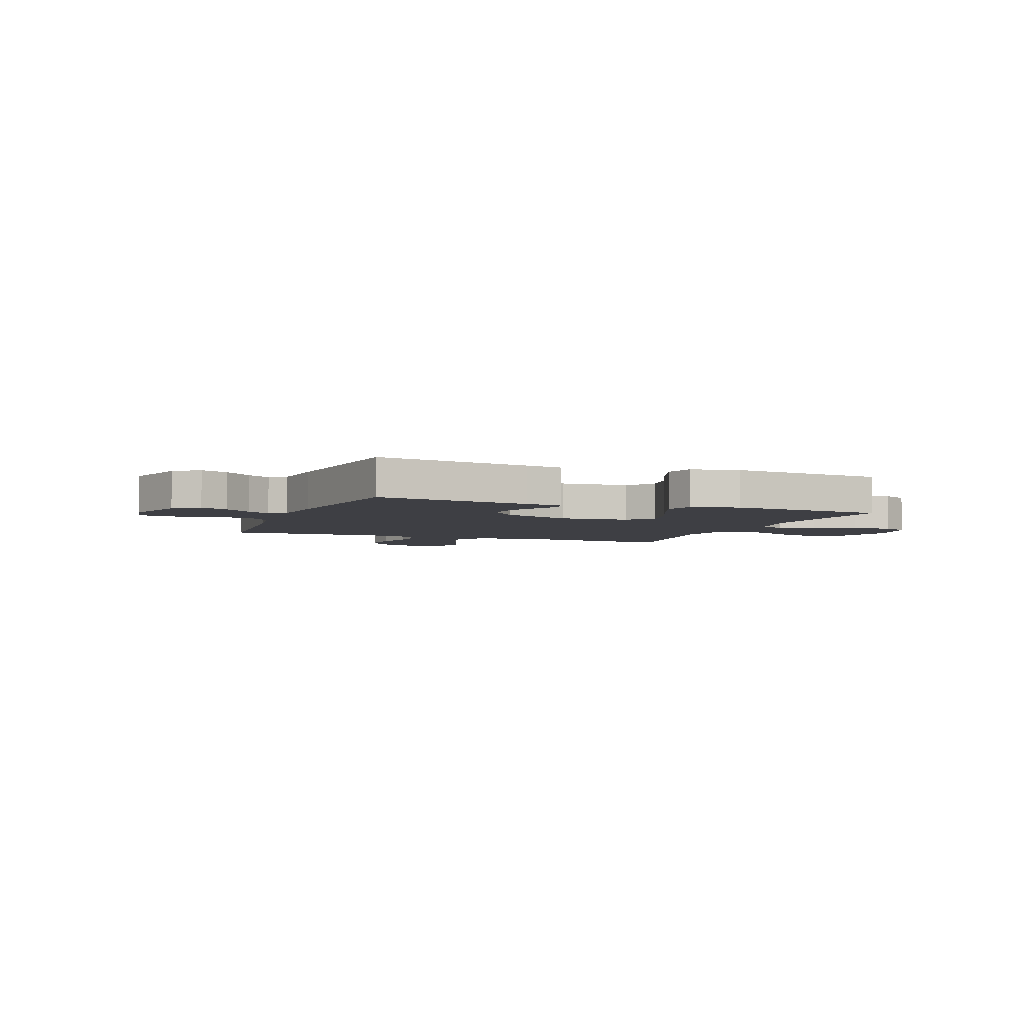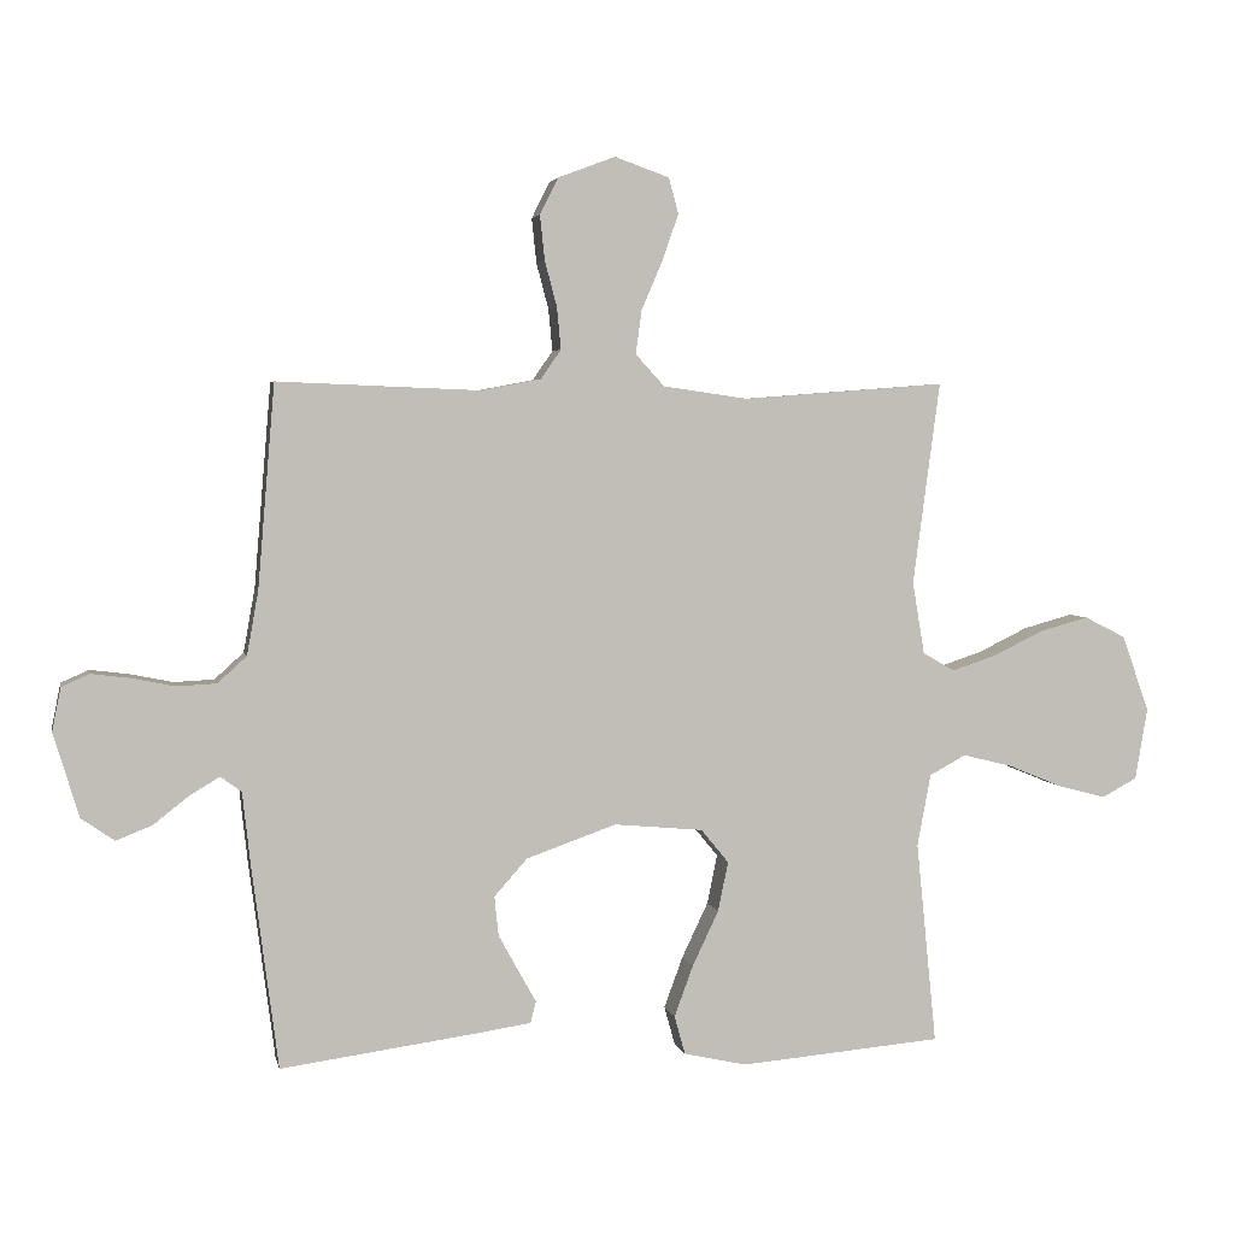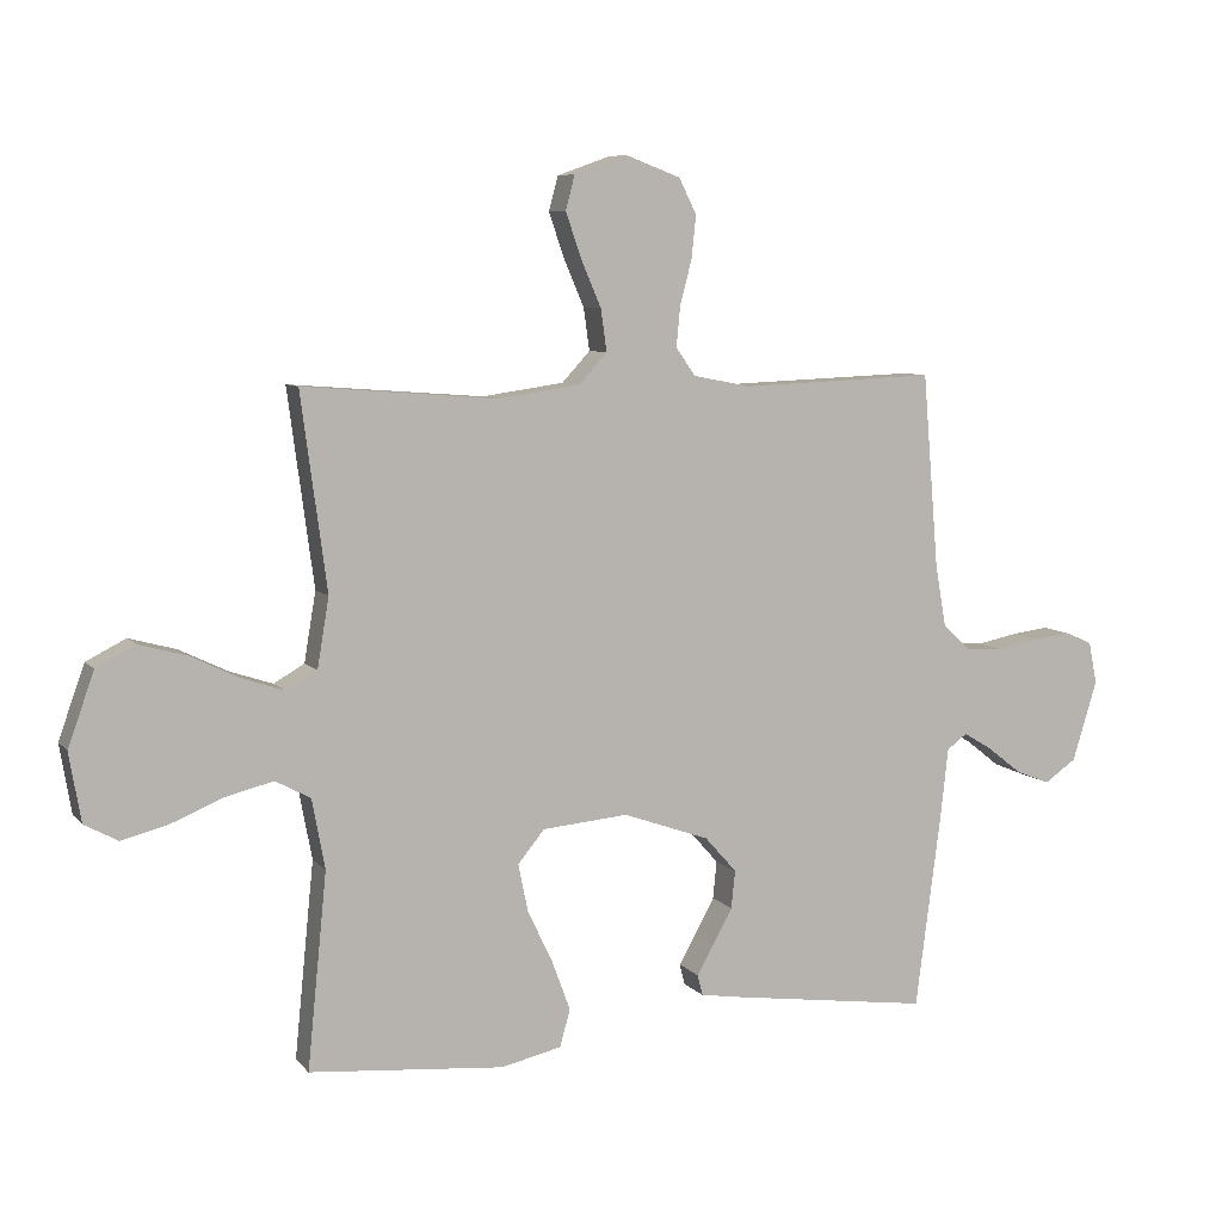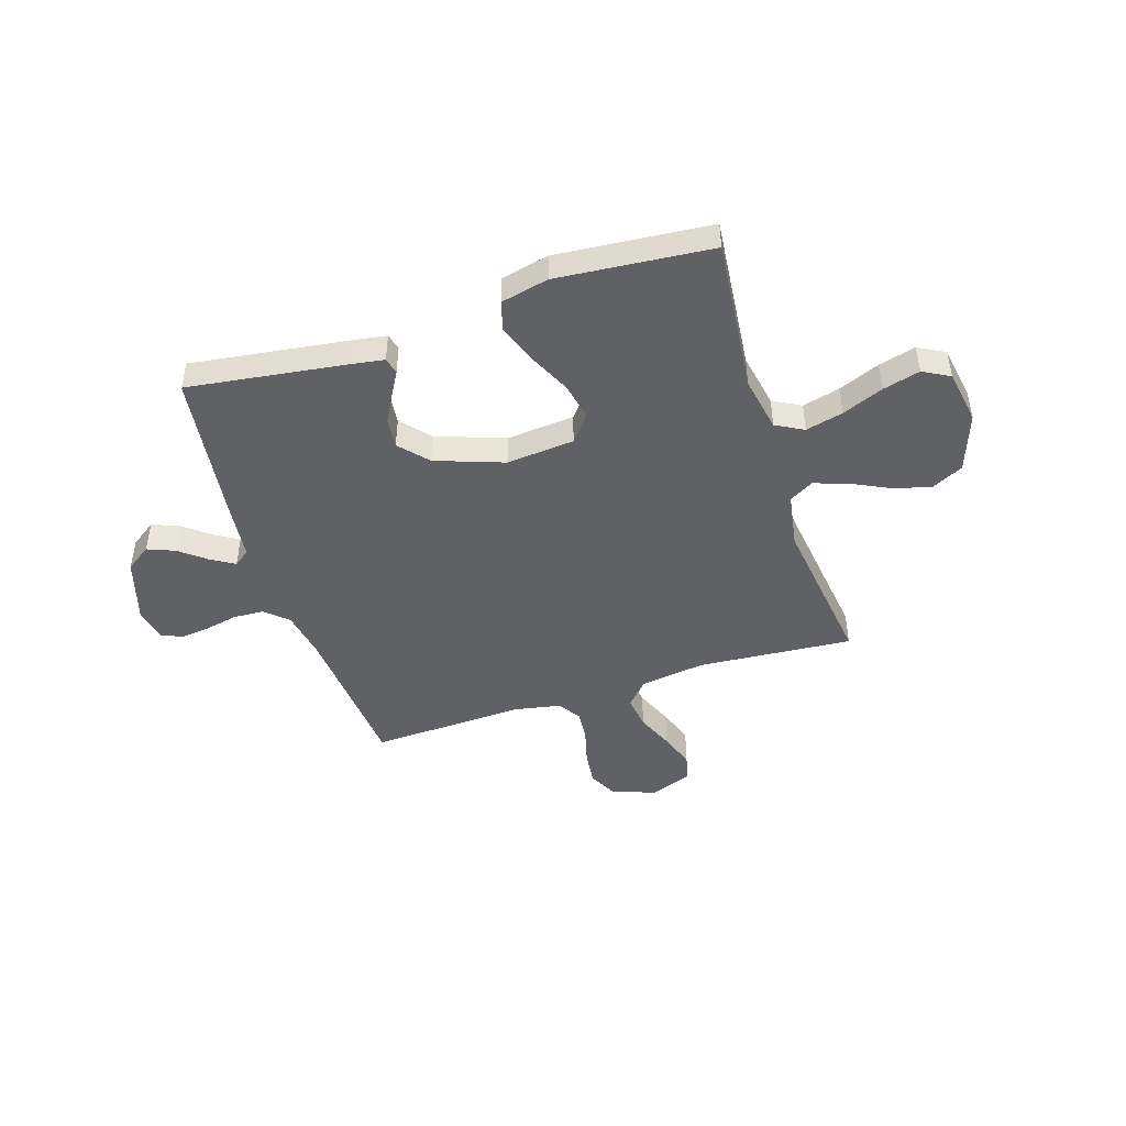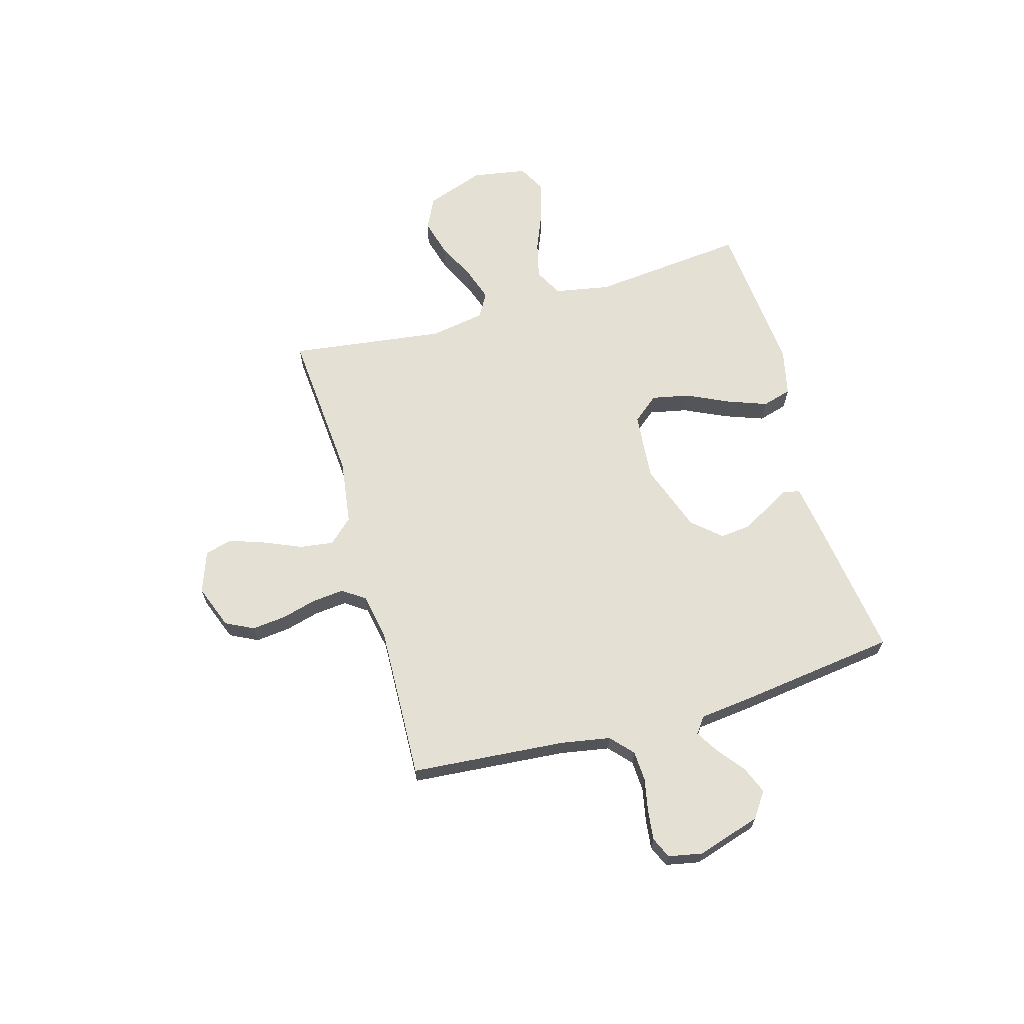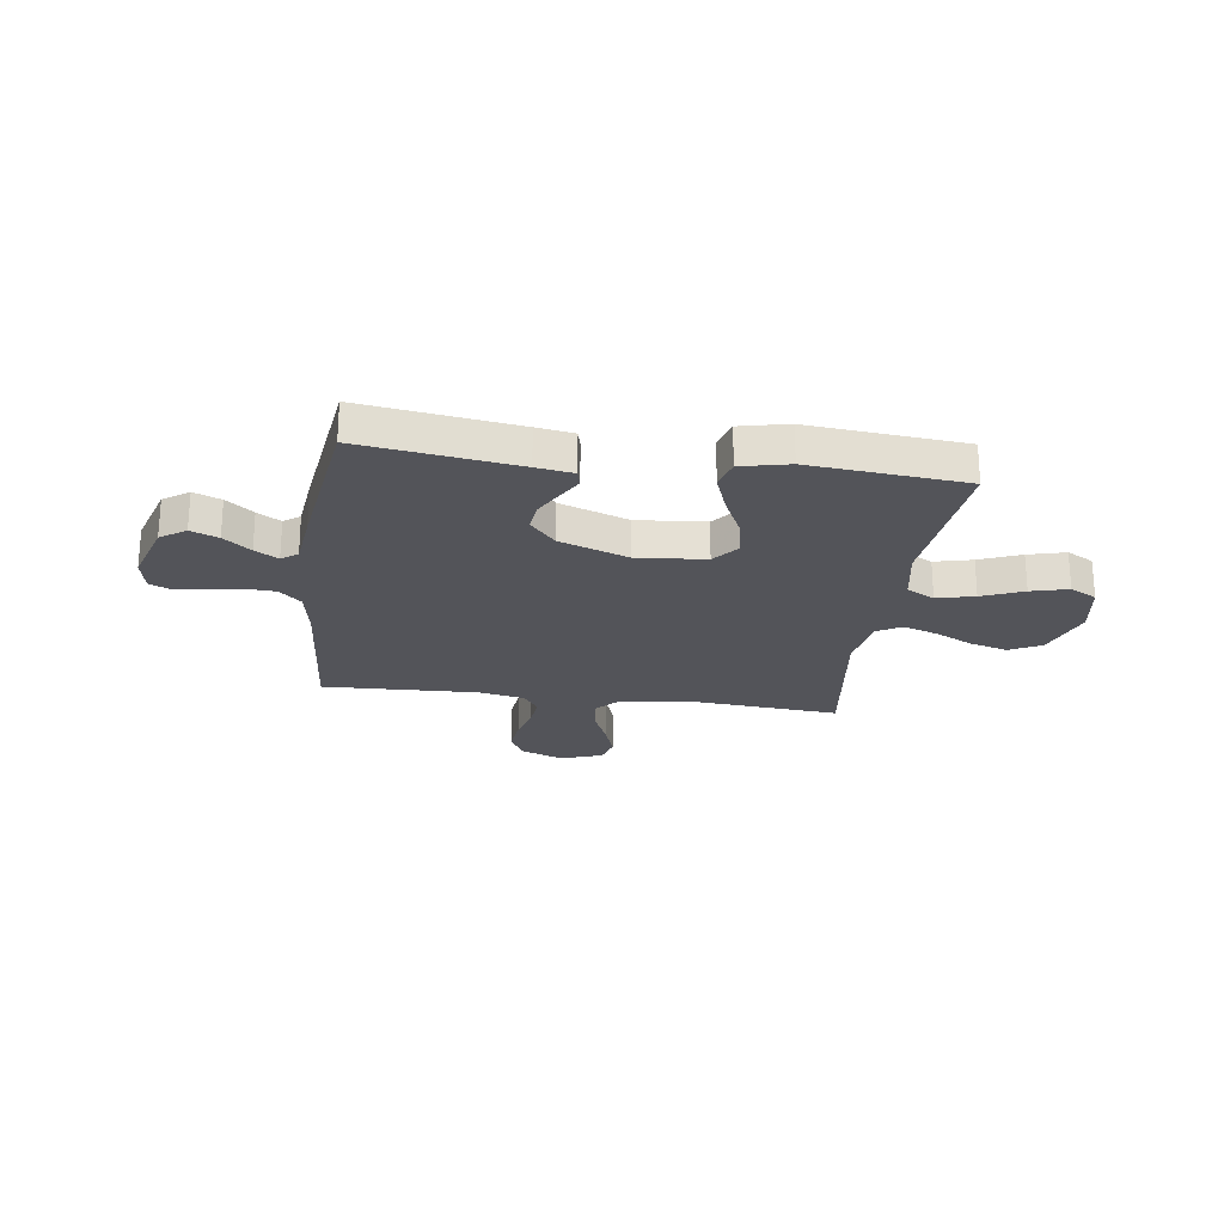
<metadata>
{"format":"obj","ext":"obj","renderer":"f3d","projection":"perspective","resolution":1024,"background":"white","views":[{"elev":-4.4,"azim":158.6,"up":"+Y"},{"elev":3.7,"azim":168.4,"up":"+Z"},{"elev":7.4,"azim":-21.8,"up":"+Z"},{"elev":-46.5,"azim":-162.3,"up":"+Y"},{"elev":65.7,"azim":74.0,"up":"+Y"},{"elev":-23.7,"azim":172.0,"up":"+Y"}]}
</metadata>
<code>
v -0.5 0.07 -0.5
v -0.47 0.07 -0.2
v -0.49 0.07 -0.093
v -0.544 0.07 -0.064
v -0.617 0.07 -0.082
v -0.697 0.07 -0.115
v -0.769 0.07 -0.134
v -0.821 0.07 -0.106
v -0.839 0.07 0
v -0.799 0.07 0.113
v -0.738 0.07 0.144
v -0.665 0.07 0.124
v -0.591 0.07 0.088
v -0.525 0.07 0.066
v -0.478 0.07 0.093
v -0.46 0.07 0.2
v -0.5 0.07 0.5
v -0.2 0.07 0.477
v -0.074 0.07 0.495
v -0.031 0.07 0.542
v -0.04 0.07 0.607
v -0.071 0.07 0.679
v -0.095 0.07 0.748
v -0.081 0.07 0.801
v 0 0.07 0.83
v 0.085 0.07 0.798
v 0.112 0.07 0.744
v 0.105 0.07 0.678
v 0.087 0.07 0.61
v 0.081 0.07 0.548
v 0.111 0.07 0.505
v 0.2 0.07 0.488
v 0.5 0.07 0.5
v 0.525 0.07 0.2
v 0.542 0.07 0.105
v 0.585 0.07 0.066
v 0.644 0.07 0.063
v 0.708 0.07 0.076
v 0.765 0.07 0.083
v 0.806 0.07 0.065
v 0.819 0.07 0
v 0.781 0.07 -0.124
v 0.732 0.07 -0.158
v 0.679 0.07 -0.137
v 0.627 0.07 -0.096
v 0.582 0.07 -0.069
v 0.551 0.07 -0.092
v 0.539 0.07 -0.2
v 0.5 0.07 -0.5
v 0.2 0.07 -0.459
v 0.128 0.07 -0.448
v 0.12 0.07 -0.416
v 0.146 0.07 -0.37
v 0.176 0.07 -0.315
v 0.182 0.07 -0.257
v 0.133 0.07 -0.202
v 0 0.07 -0.155
v -0.132 0.07 -0.167
v -0.173 0.07 -0.217
v -0.158 0.07 -0.29
v -0.119 0.07 -0.372
v -0.091 0.07 -0.448
v -0.107 0.07 -0.505
v -0.2 0.07 -0.526
v -0.5 0 -0.5
v -0.47 0 -0.2
v -0.49 0 -0.093
v -0.544 0 -0.064
v -0.617 0 -0.082
v -0.697 0 -0.115
v -0.769 0 -0.134
v -0.821 0 -0.106
v -0.839 0 0
v -0.799 0 0.113
v -0.738 0 0.144
v -0.665 0 0.124
v -0.591 0 0.088
v -0.525 0 0.066
v -0.478 0 0.093
v -0.46 0 0.2
v -0.5 0 0.5
v -0.2 0 0.477
v -0.074 0 0.495
v -0.031 0 0.542
v -0.04 0 0.607
v -0.071 0 0.679
v -0.095 0 0.748
v -0.081 0 0.801
v 0 0 0.83
v 0.085 0 0.798
v 0.112 0 0.744
v 0.105 0 0.678
v 0.087 0 0.61
v 0.081 0 0.548
v 0.111 0 0.505
v 0.2 0 0.488
v 0.5 0 0.5
v 0.525 0 0.2
v 0.542 0 0.105
v 0.585 0 0.066
v 0.644 0 0.063
v 0.708 0 0.076
v 0.765 0 0.083
v 0.806 0 0.065
v 0.819 0 0
v 0.781 0 -0.124
v 0.732 0 -0.158
v 0.679 0 -0.137
v 0.627 0 -0.096
v 0.582 0 -0.069
v 0.551 0 -0.092
v 0.539 0 -0.2
v 0.5 0 -0.5
v 0.2 0 -0.459
v 0.128 0 -0.448
v 0.12 0 -0.416
v 0.146 0 -0.37
v 0.176 0 -0.315
v 0.182 0 -0.257
v 0.133 0 -0.202
v 0 0 -0.155
v -0.132 0 -0.167
v -0.173 0 -0.217
v -0.158 0 -0.29
v -0.119 0 -0.372
v -0.091 0 -0.448
v -0.107 0 -0.505
v -0.2 0 -0.526
f 64 1 2
f 63 64 2
f 62 63 2
f 61 62 2
f 60 61 2
f 59 60 2 3
f 58 59 3 4
f 57 58 4
f 51 52 53
f 50 51 53
f 49 50 53
f 48 49 53
f 47 48 53
f 46 47 53 54
f 43 44 45
f 42 43 45
f 41 42 45
f 40 41 45
f 39 40 45
f 38 39 45
f 37 38 45
f 36 37 45 46
f 46 54 55
f 36 46 55
f 35 36 55
f 32 33 34
f 35 55 56
f 34 35 56
f 32 34 56
f 31 32 56
f 27 28 29
f 26 27 29
f 25 26 29
f 24 25 29
f 23 24 29
f 22 23 29
f 21 22 29
f 20 21 29 30
f 16 17 18
f 15 16 18 19
f 11 12 13
f 10 11 13
f 9 10 13
f 8 9 13
f 7 8 13
f 6 7 13
f 5 6 13
f 4 5 13 14
f 57 4 14 15
f 31 56 57
f 30 31 57
f 20 30 57
f 19 20 57
f 15 19 57
f 66 65 128
f 66 128 127
f 66 127 126
f 66 126 125
f 66 125 124
f 67 66 124 123
f 68 67 123 122
f 68 122 121
f 117 116 115
f 117 115 114
f 117 114 113
f 117 113 112
f 117 112 111
f 118 117 111 110
f 109 108 107
f 109 107 106
f 109 106 105
f 109 105 104
f 109 104 103
f 109 103 102
f 109 102 101
f 110 109 101 100
f 119 118 110
f 119 110 100
f 119 100 99
f 98 97 96
f 120 119 99
f 120 99 98
f 120 98 96
f 120 96 95
f 93 92 91
f 93 91 90
f 93 90 89
f 93 89 88
f 93 88 87
f 93 87 86
f 93 86 85
f 94 93 85 84
f 82 81 80
f 83 82 80 79
f 77 76 75
f 77 75 74
f 77 74 73
f 77 73 72
f 77 72 71
f 77 71 70
f 77 70 69
f 78 77 69 68
f 79 78 68 121
f 121 120 95
f 121 95 94
f 121 94 84
f 121 84 83
f 121 83 79
f 1 65 66 2
f 2 66 67 3
f 3 67 68 4
f 4 68 69 5
f 5 69 70 6
f 6 70 71 7
f 7 71 72 8
f 8 72 73 9
f 9 73 74 10
f 10 74 75 11
f 11 75 76 12
f 12 76 77 13
f 13 77 78 14
f 14 78 79 15
f 15 79 80 16
f 16 80 81 17
f 17 81 82 18
f 18 82 83 19
f 19 83 84 20
f 20 84 85 21
f 21 85 86 22
f 22 86 87 23
f 23 87 88 24
f 24 88 89 25
f 25 89 90 26
f 26 90 91 27
f 27 91 92 28
f 28 92 93 29
f 29 93 94 30
f 30 94 95 31
f 31 95 96 32
f 32 96 97 33
f 33 97 98 34
f 34 98 99 35
f 35 99 100 36
f 36 100 101 37
f 37 101 102 38
f 38 102 103 39
f 39 103 104 40
f 40 104 105 41
f 41 105 106 42
f 42 106 107 43
f 43 107 108 44
f 44 108 109 45
f 45 109 110 46
f 46 110 111 47
f 47 111 112 48
f 48 112 113 49
f 49 113 114 50
f 50 114 115 51
f 51 115 116 52
f 52 116 117 53
f 53 117 118 54
f 54 118 119 55
f 55 119 120 56
f 56 120 121 57
f 57 121 122 58
f 58 122 123 59
f 59 123 124 60
f 60 124 125 61
f 61 125 126 62
f 62 126 127 63
f 63 127 128 64
f 64 128 65 1

</code>
